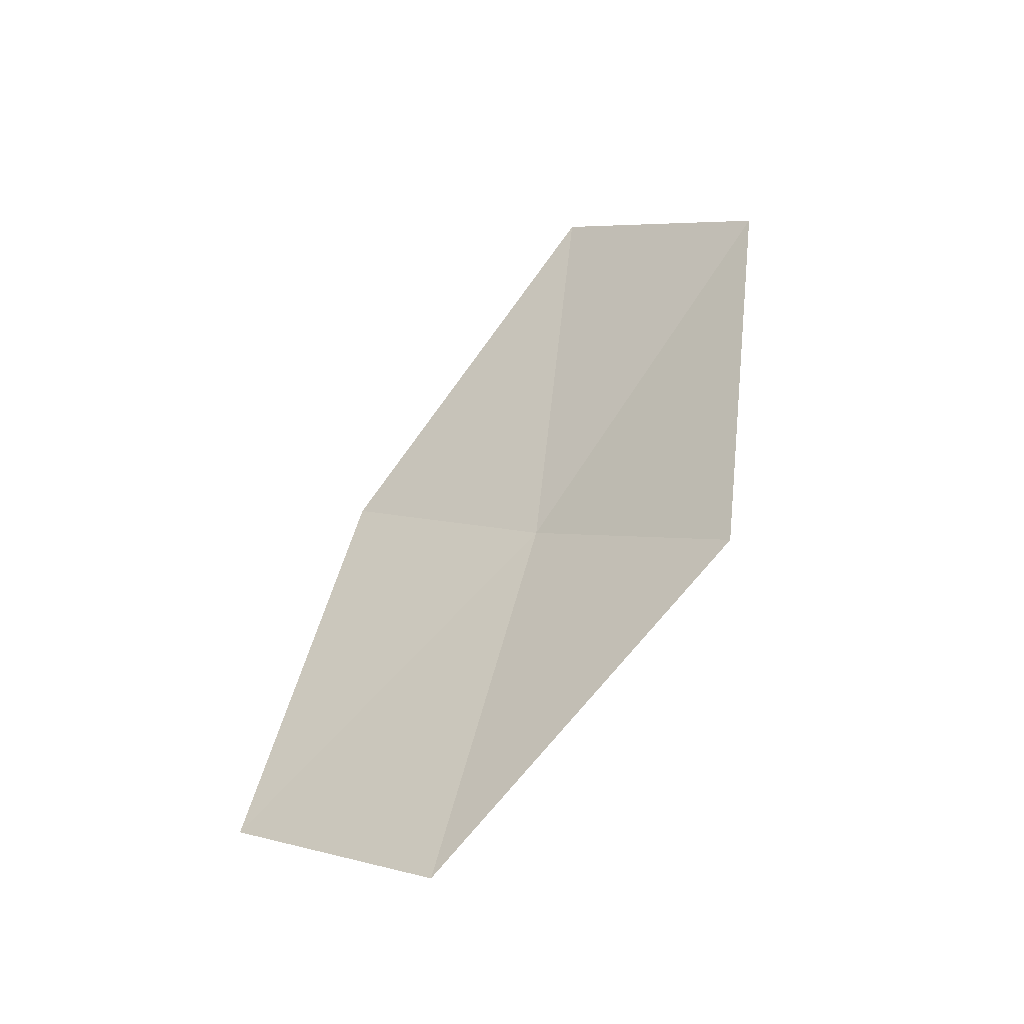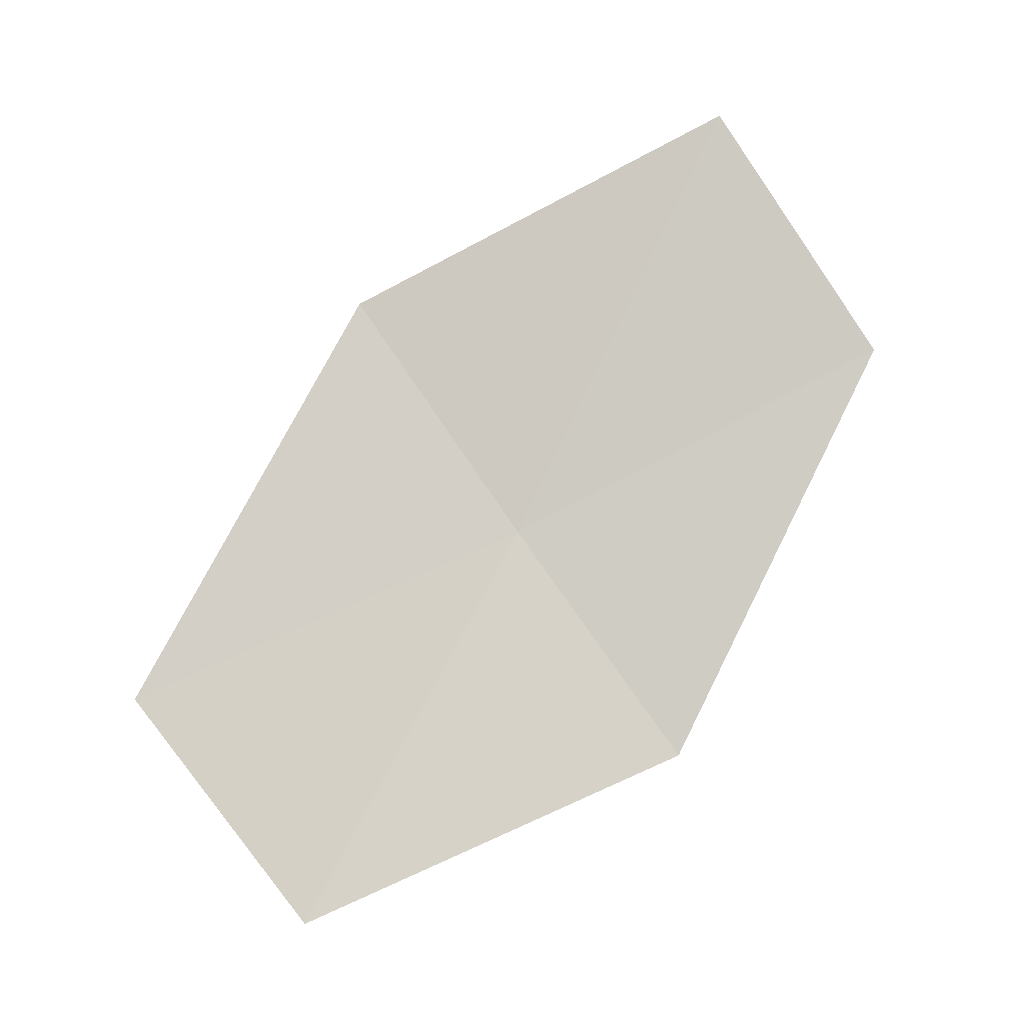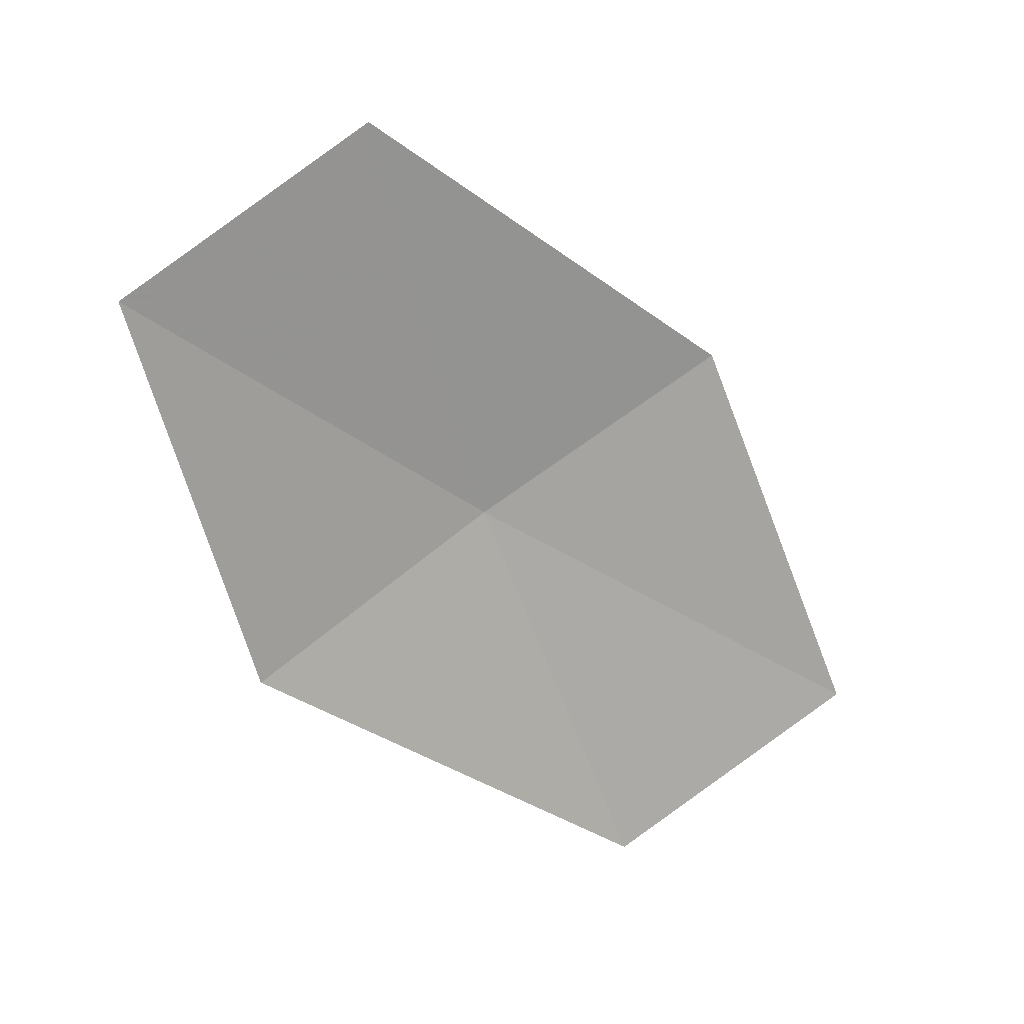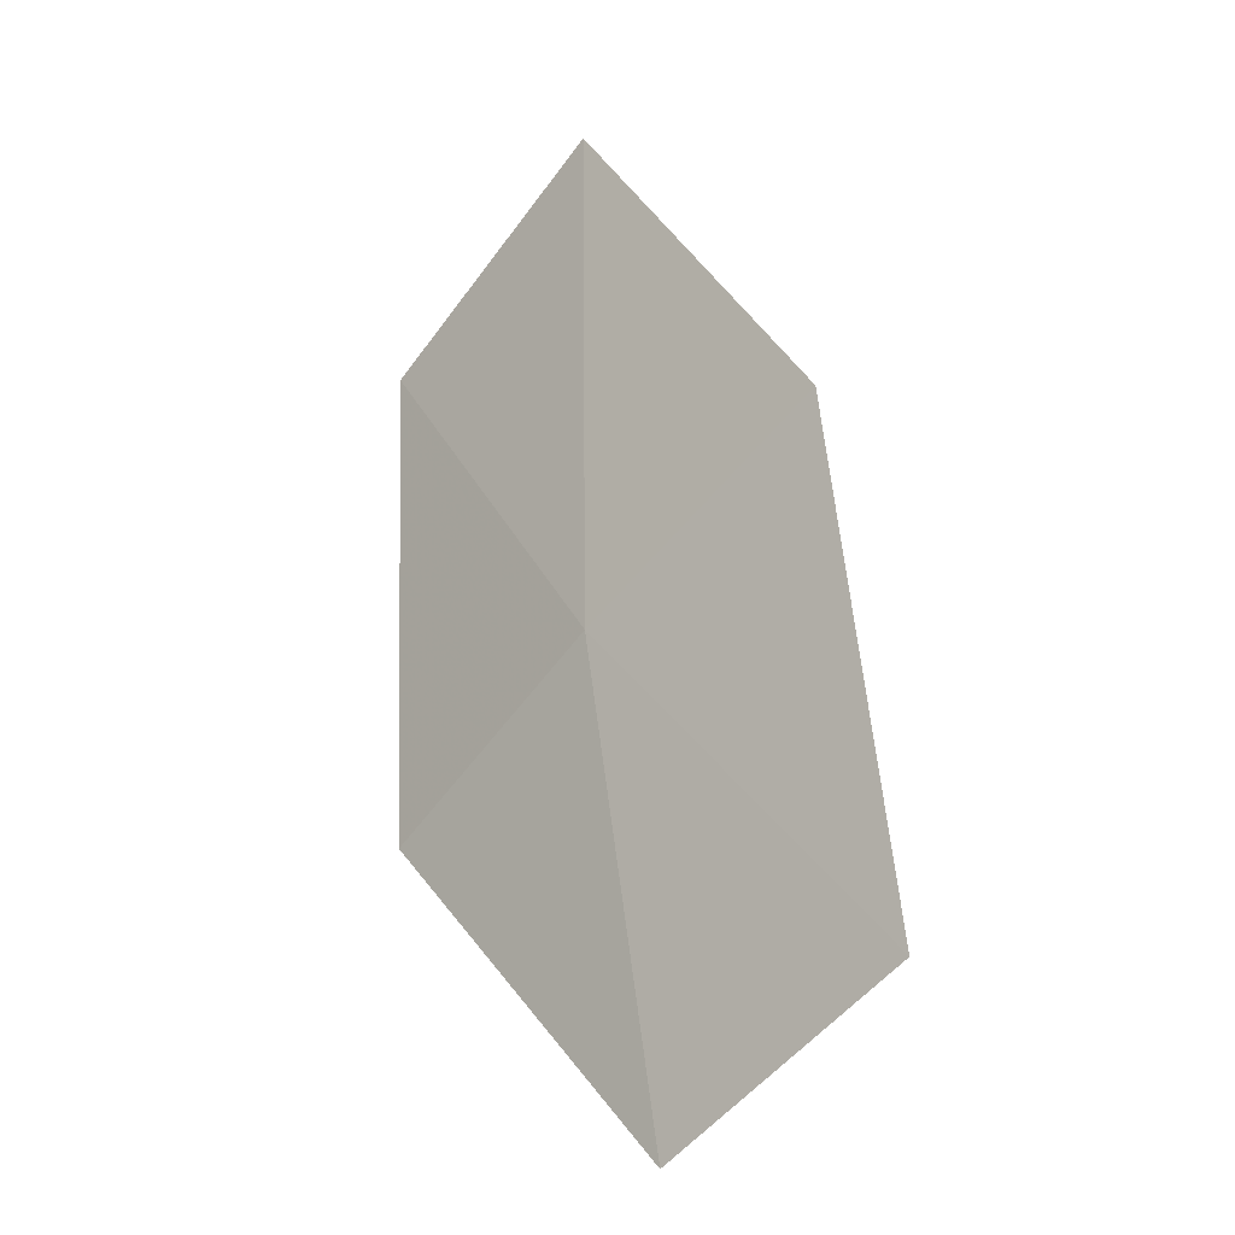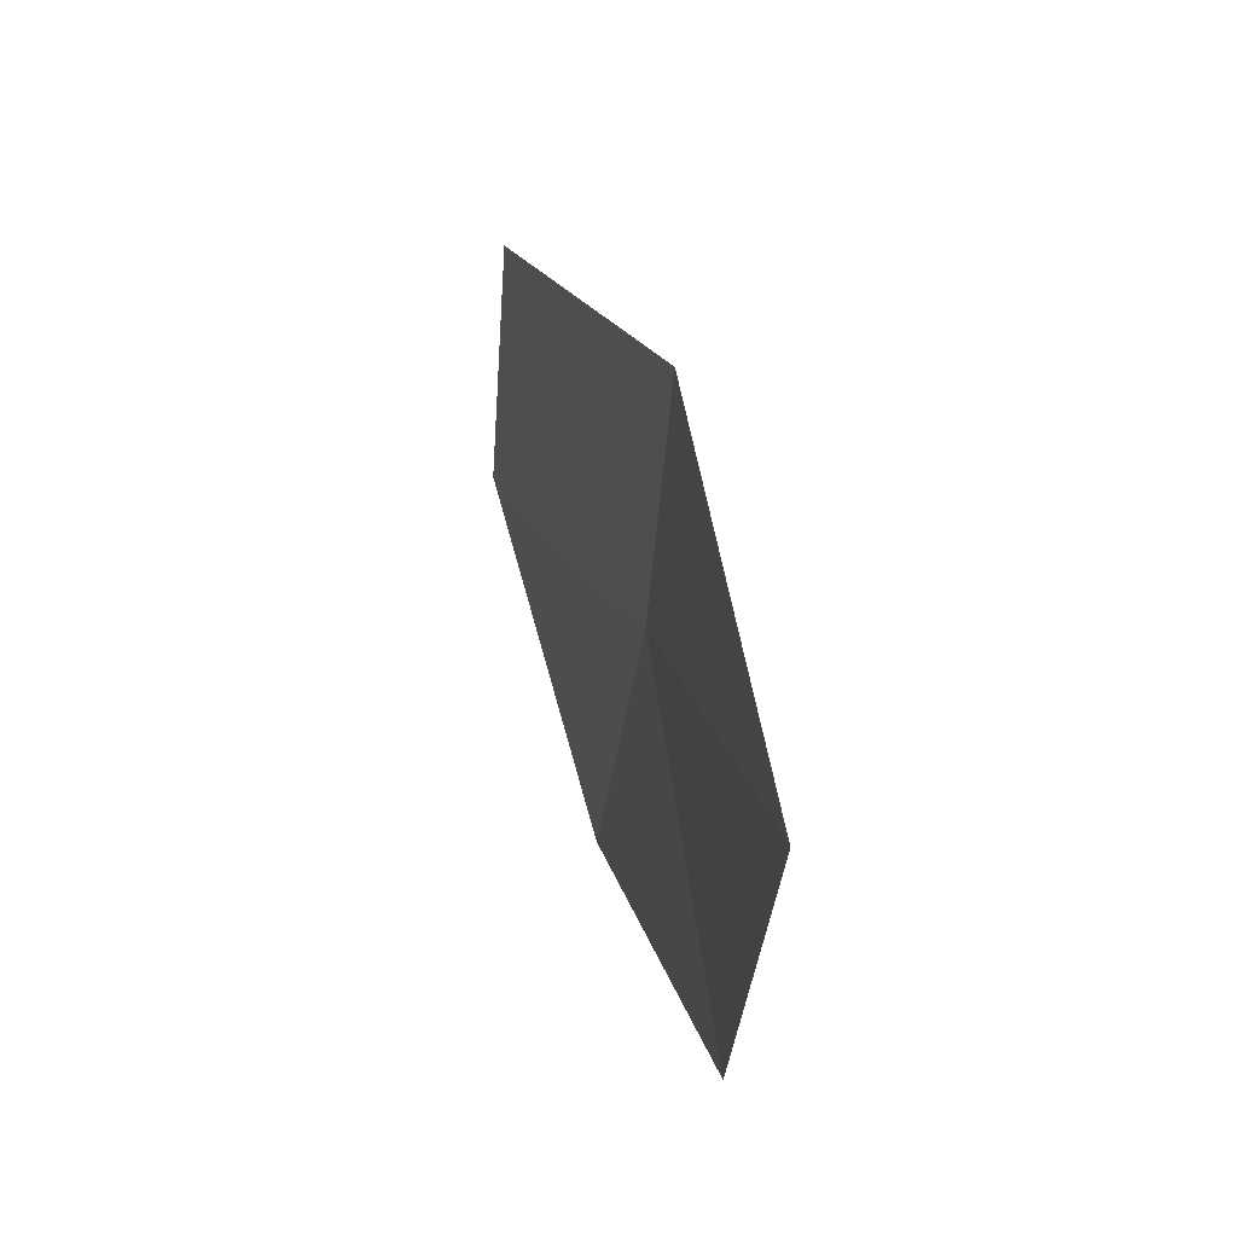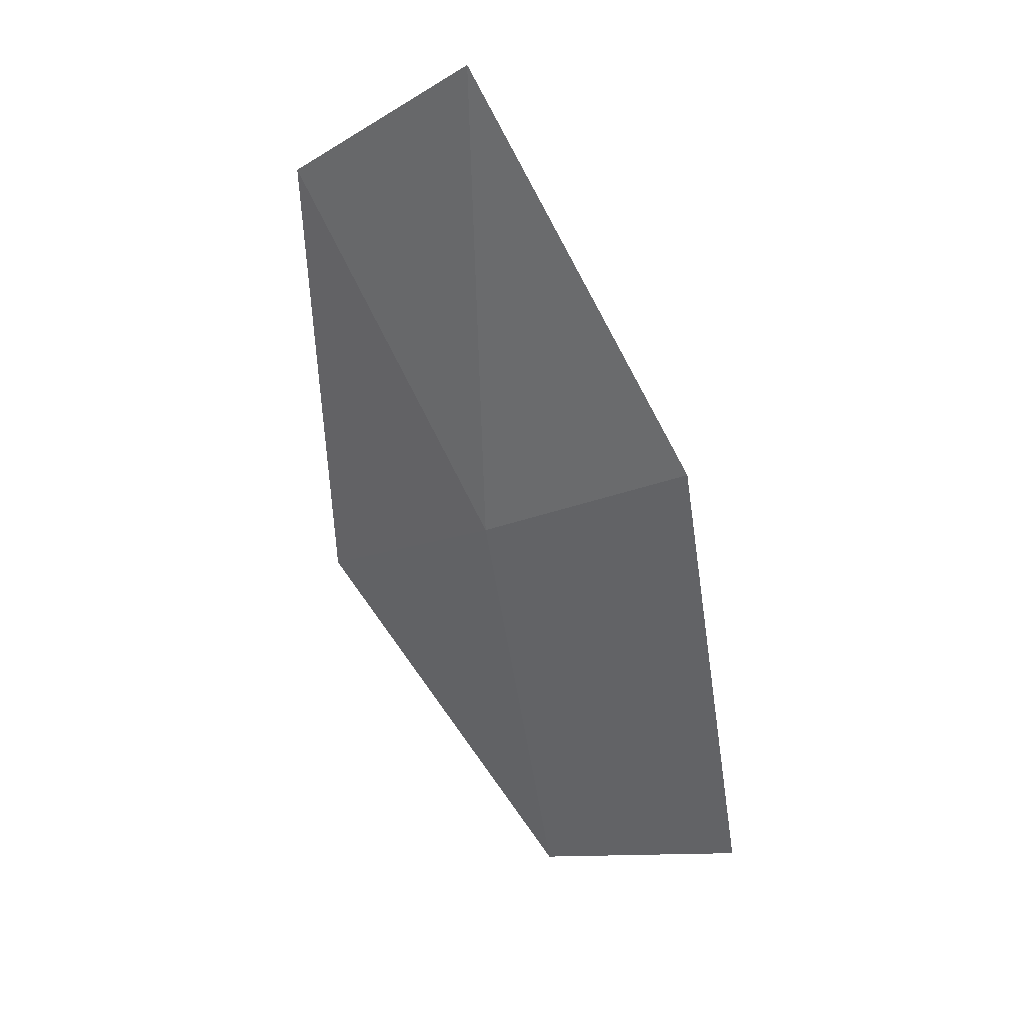
<metadata>
{"format":"obj","ext":"obj","renderer":"f3d","projection":"perspective","resolution":1024,"background":"white","views":[{"elev":-77.2,"azim":-44.1,"up":"+Z"},{"elev":-28.4,"azim":-83.8,"up":"+Z"},{"elev":8.3,"azim":-137.0,"up":"+Y"},{"elev":12.7,"azim":144.6,"up":"+Z"},{"elev":-11.2,"azim":-34.1,"up":"+Y"},{"elev":63.6,"azim":142.5,"up":"+Z"}]}
</metadata>
<code>
v 12.81 120.5 46.03
v 13.5 119.3 44.47
v 12.47 117.7 47.24
v 11.67 118.8 48.9
v 11.94 121.6 47.57
v 13.41 122.1 43.26
v 12.6 123.2 44.71
f 1 2 3
f 1 3 4
f 1 4 5
f 1 6 2
f 1 7 6
f 1 5 7

</code>
